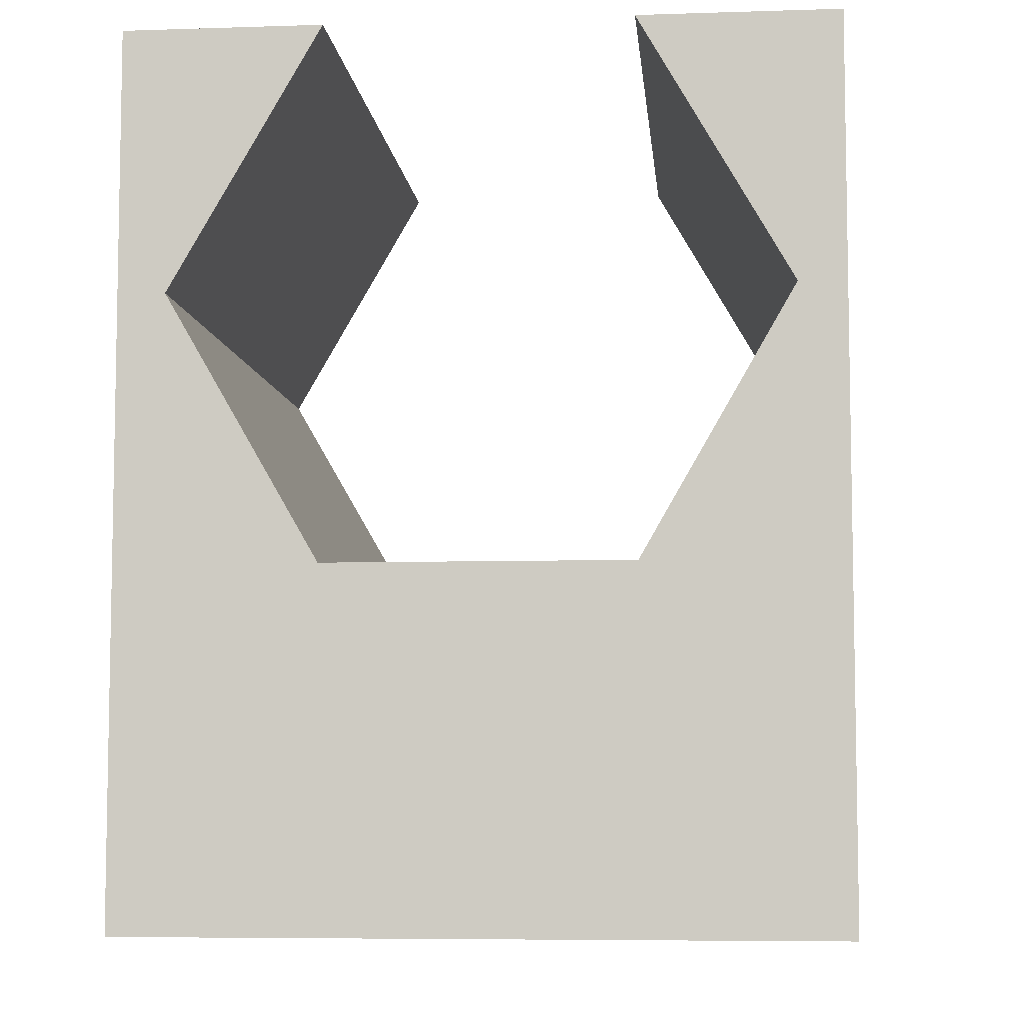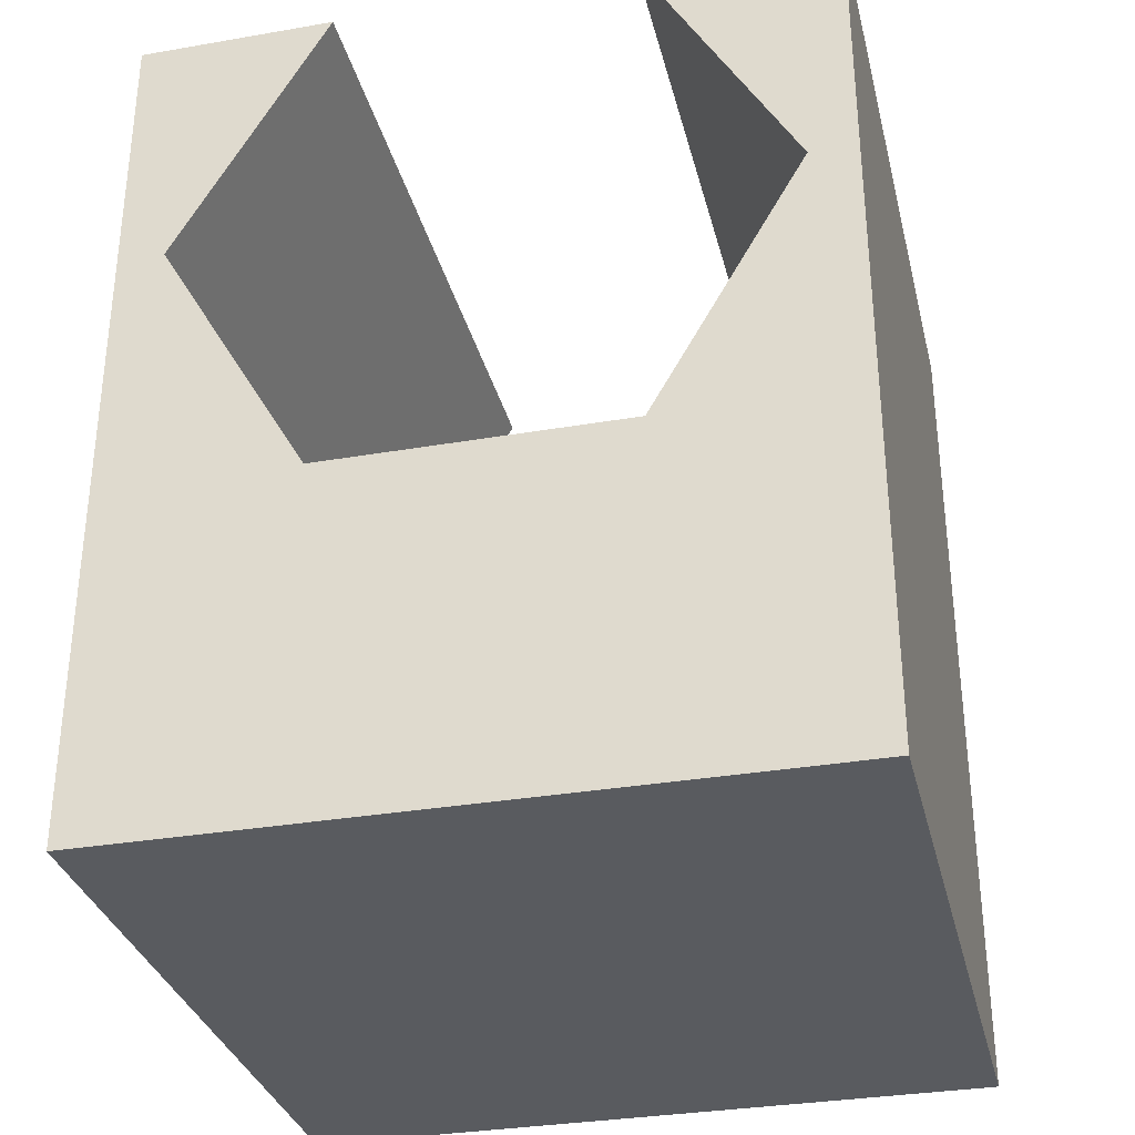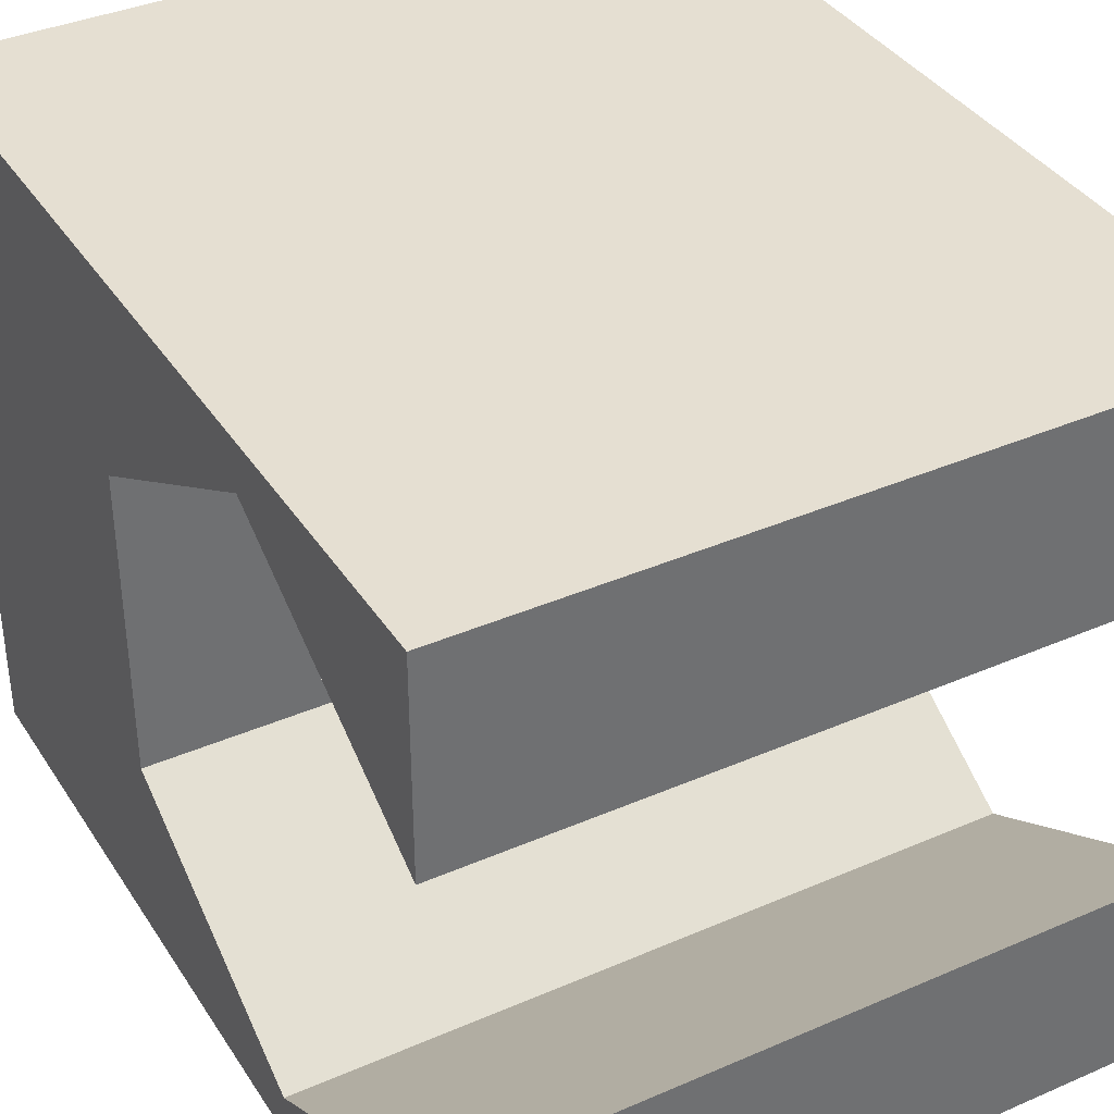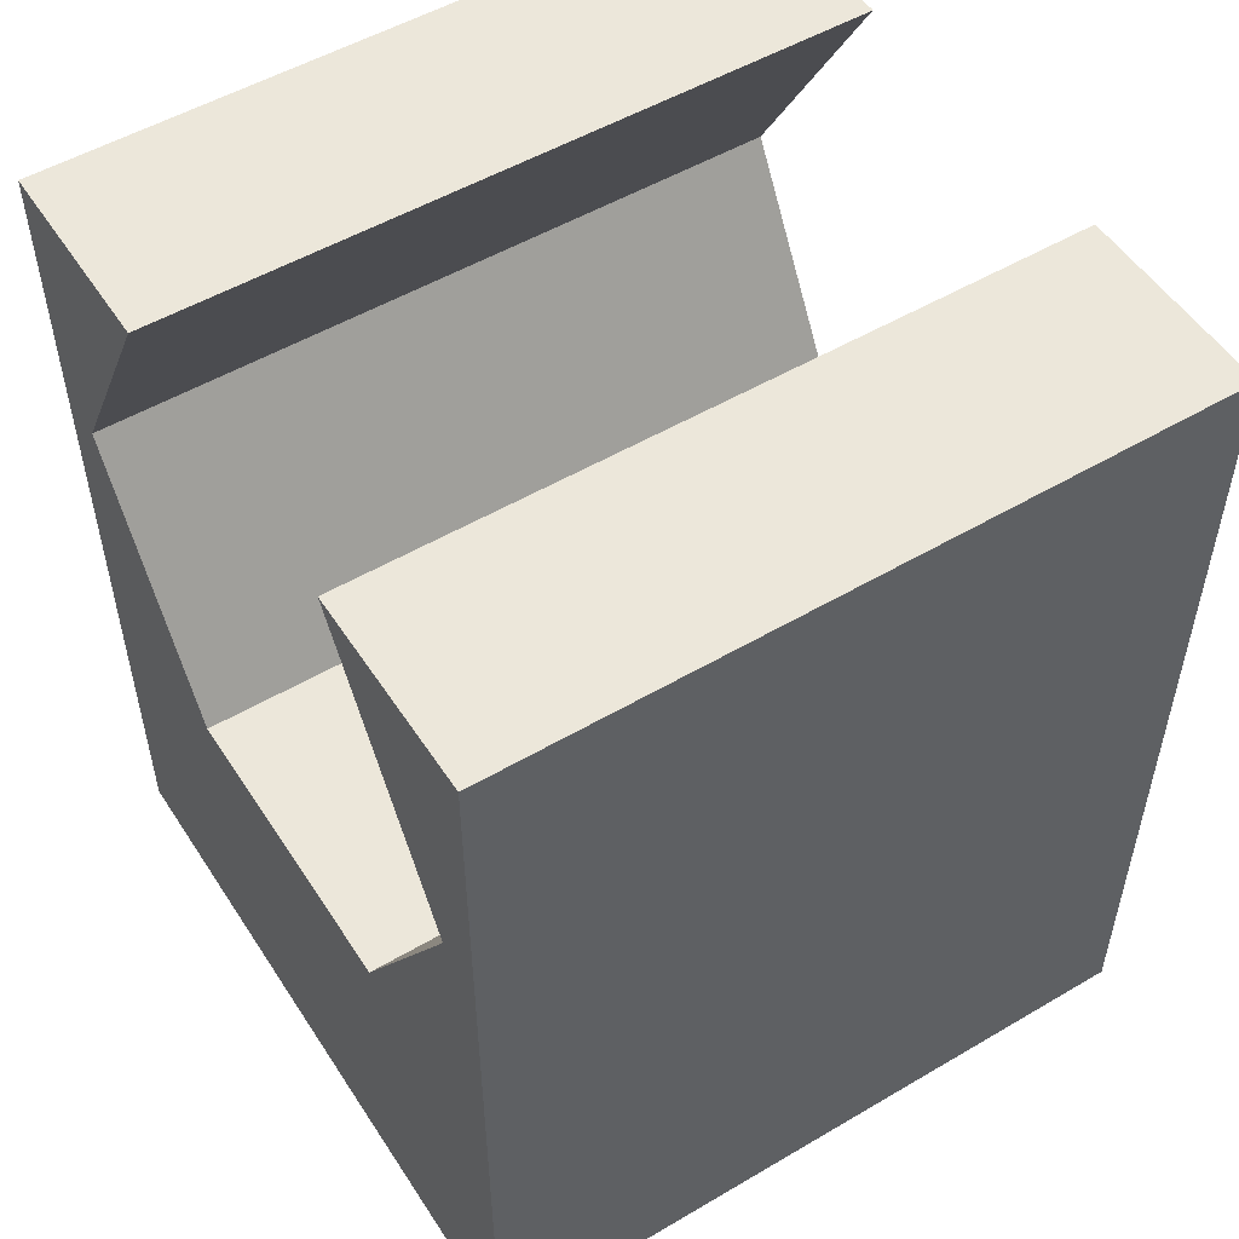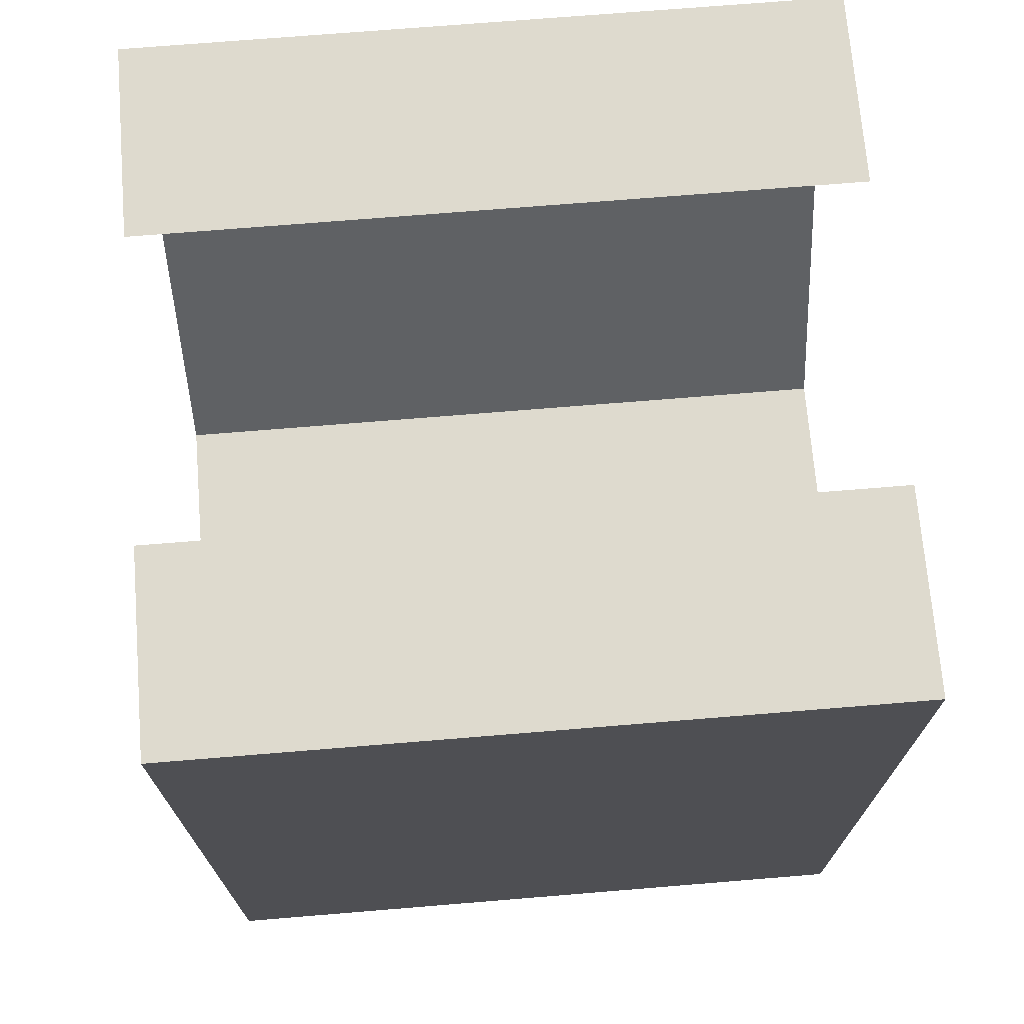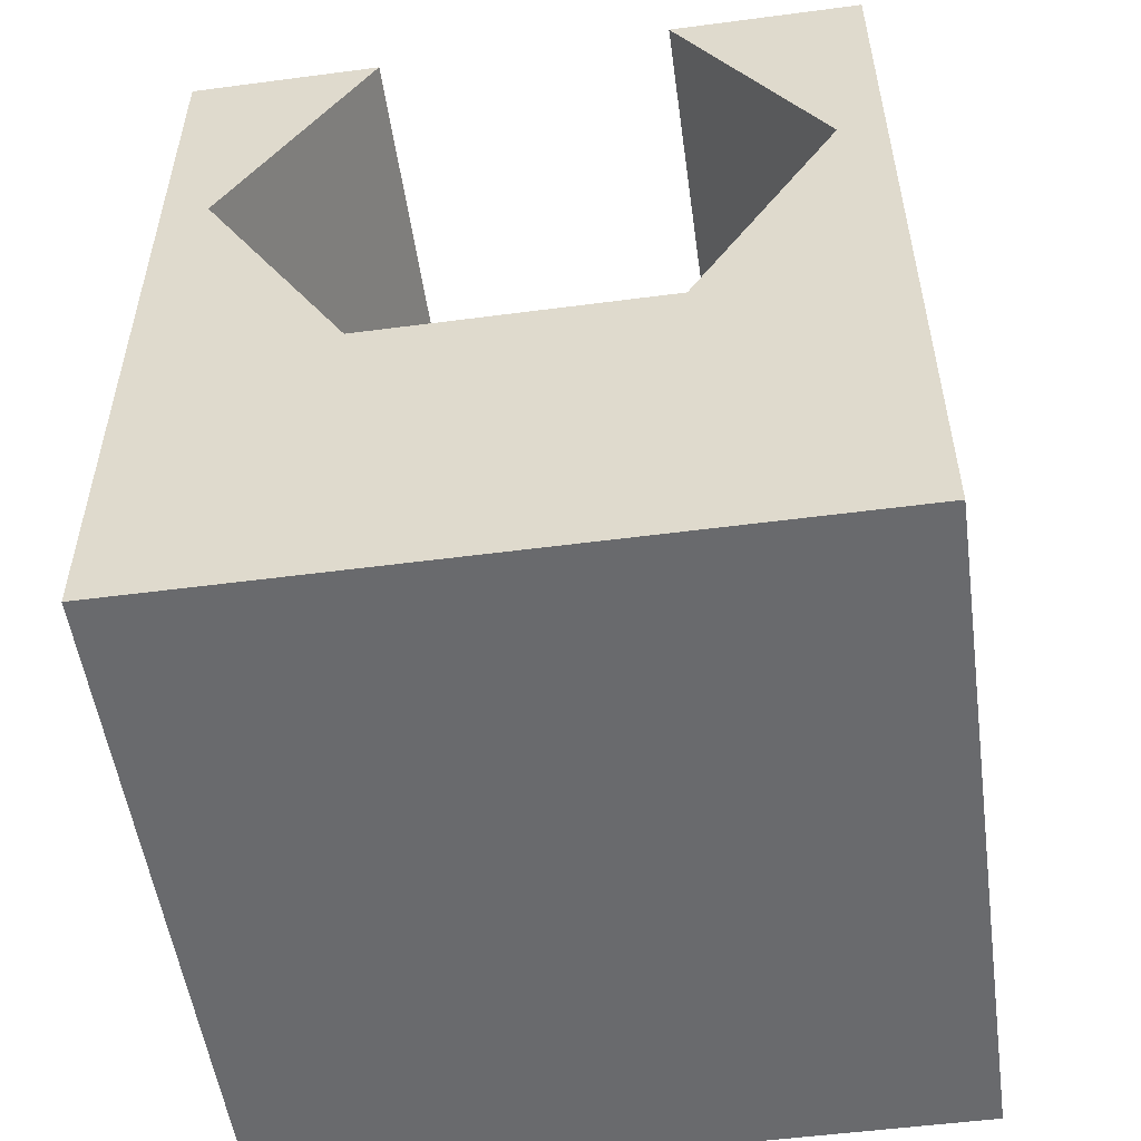
<metadata>
{"format":"obj","ext":"obj","renderer":"f3d","projection":"perspective","resolution":1024,"background":"white","views":[{"elev":-6.7,"azim":-84.6,"up":"+Z"},{"elev":-32.5,"azim":-76.5,"up":"+Z"},{"elev":37.5,"azim":-29.1,"up":"+Y"},{"elev":52.5,"azim":-32.3,"up":"+Z"},{"elev":71.3,"azim":175.3,"up":"+Z"},{"elev":-53.1,"azim":-82.0,"up":"+Z"}]}
</metadata>
<code>
g hex_cubby
v 0.1 -0.1773 0.1265
v -0.1 -0.1773 0.1265
v -0.1 -0.234 0.1265
v 0.1 -0.234 0.1265
v 0.1 -0.1773 -0.1235
v -0.1 -0.1773 -0.1235
v 0.1 -0.3773 -0.1235
v -0.1 -0.3773 -0.1235
v 0.1 -0.3773 0.1265
v -0.1 -0.3773 0.1265
v 0.1 -0.3206 0.1265
v -0.1 -0.3206 0.1265
v -0.1 -0.1907 0.05153
v 0.1 -0.1907 0.05153
v -0.1 -0.234 -0.02347
v 0.1 -0.234 -0.02347
v 0.1 -0.3206 -0.02347
v 0.1 -0.3639 0.05153
v -0.1 -0.3206 -0.02347
v -0.1 -0.3639 0.05153
o mesh0
f 1 2 3
f 3 4 1
o mesh1
f 5 6 2
f 2 1 5
o mesh2
f 5 7 8
f 8 6 5
o mesh3
f 7 9 10
f 10 8 7
o mesh4
f 9 11 12
f 12 10 9
o mesh5
f 3 13 14
f 14 4 3
o mesh6
f 13 15 16
f 16 14 13
o mesh7
f 5 1 14
f 7 17 18
f 7 5 16
f 1 4 14
f 18 9 7
f 14 16 5
f 16 17 7
f 18 11 9
o mesh8
f 6 15 13
f 13 2 6
f 8 19 15
f 8 10 20
f 15 6 8
f 10 12 20
f 20 19 8
f 13 3 2
o mesh9
f 19 20 18
f 18 17 19
o mesh10
f 15 19 17
f 17 16 15
o mesh11
f 18 20 12
f 12 11 18

</code>
